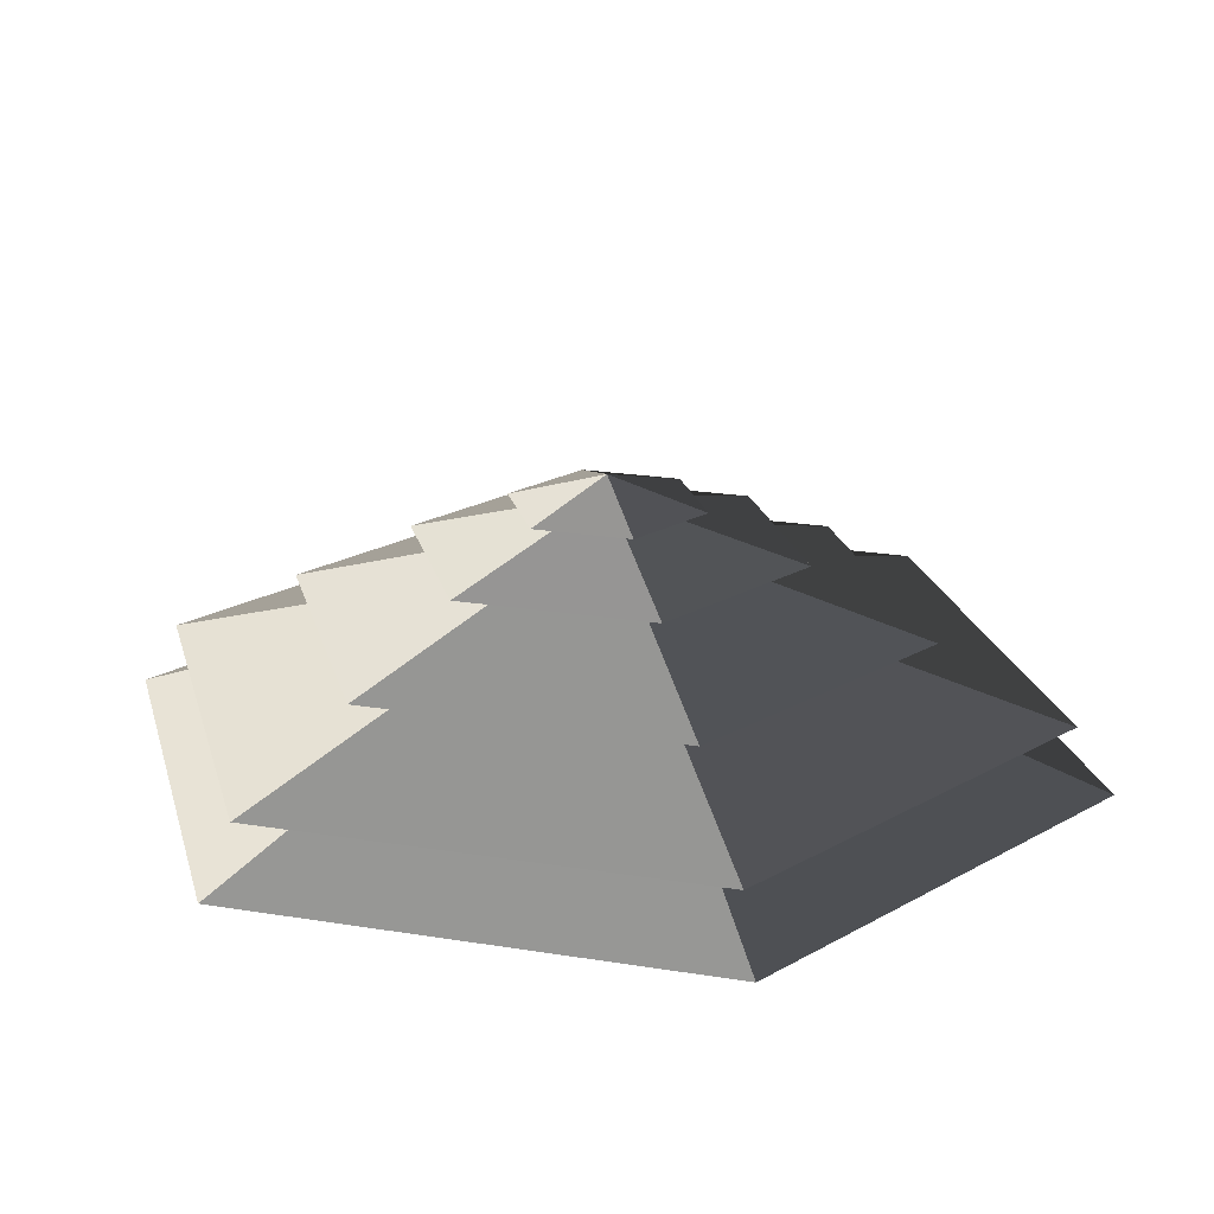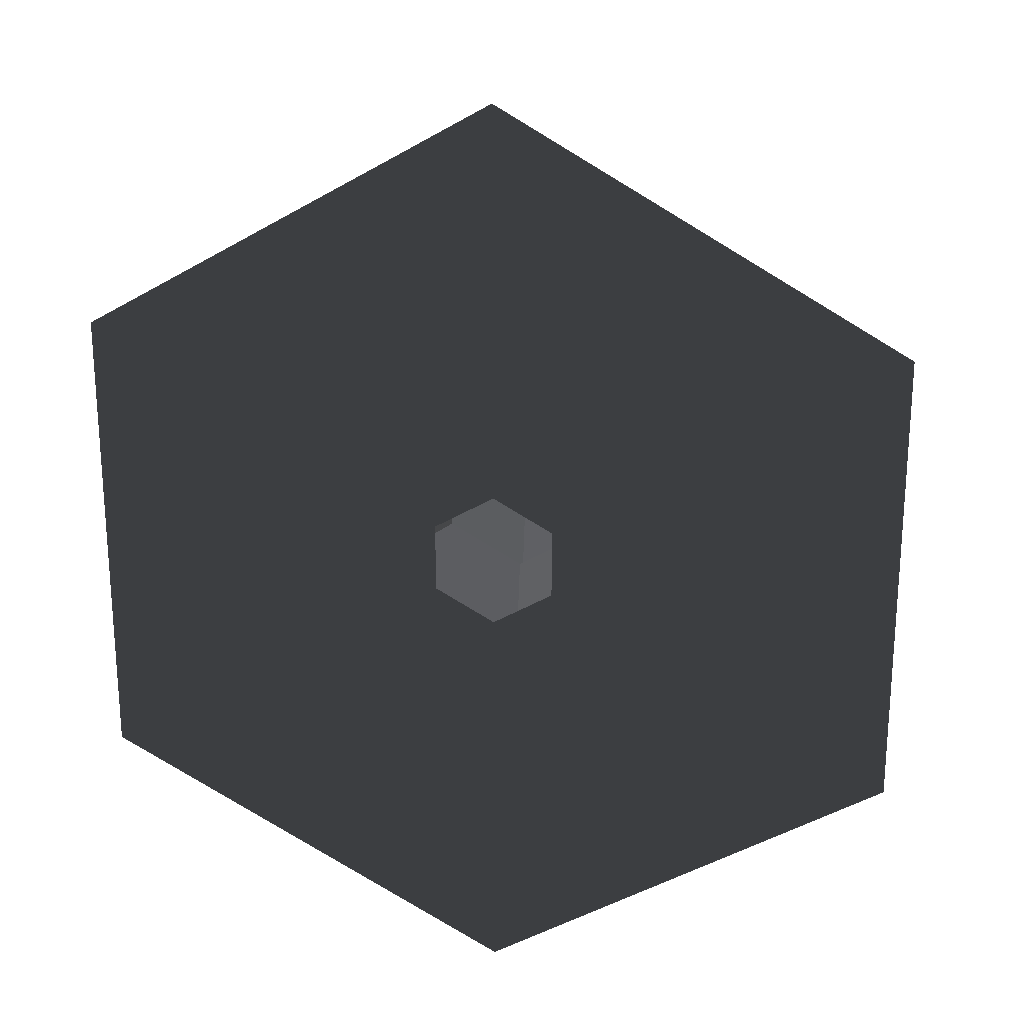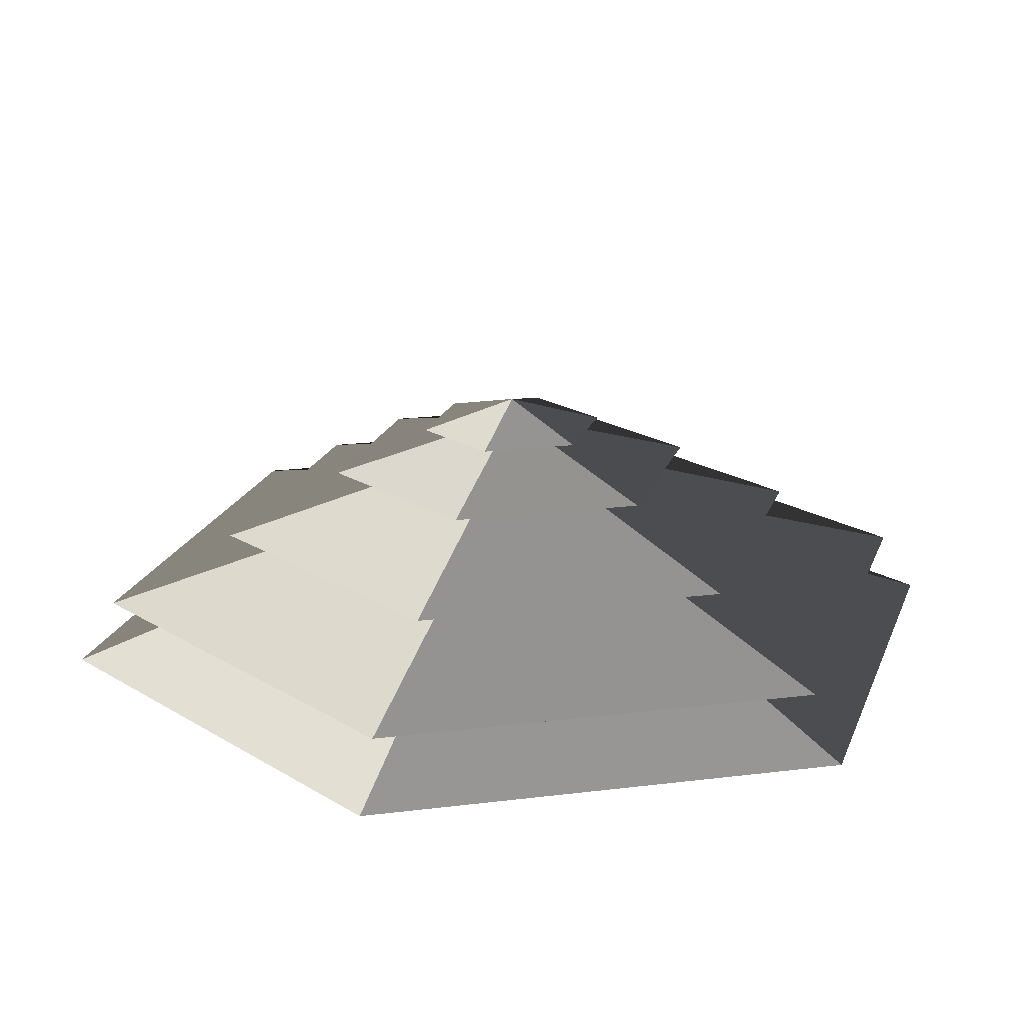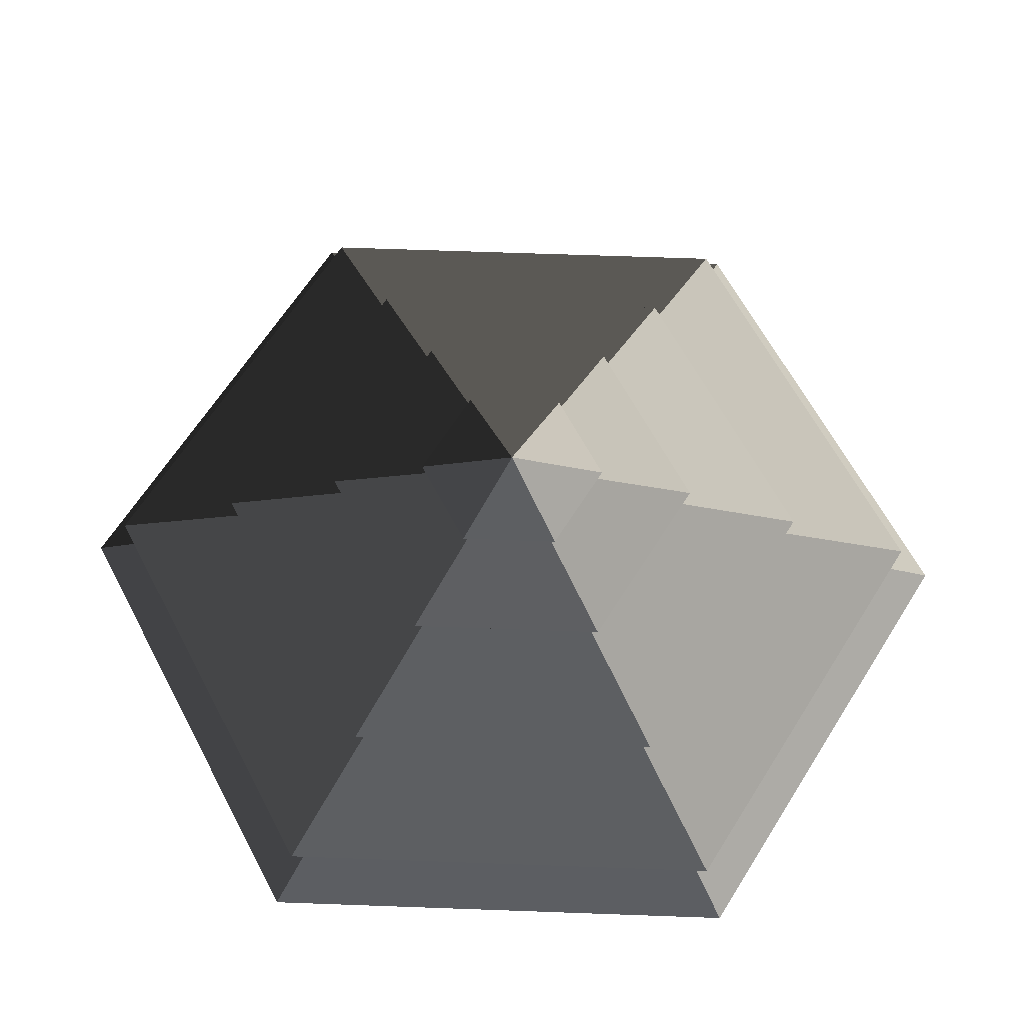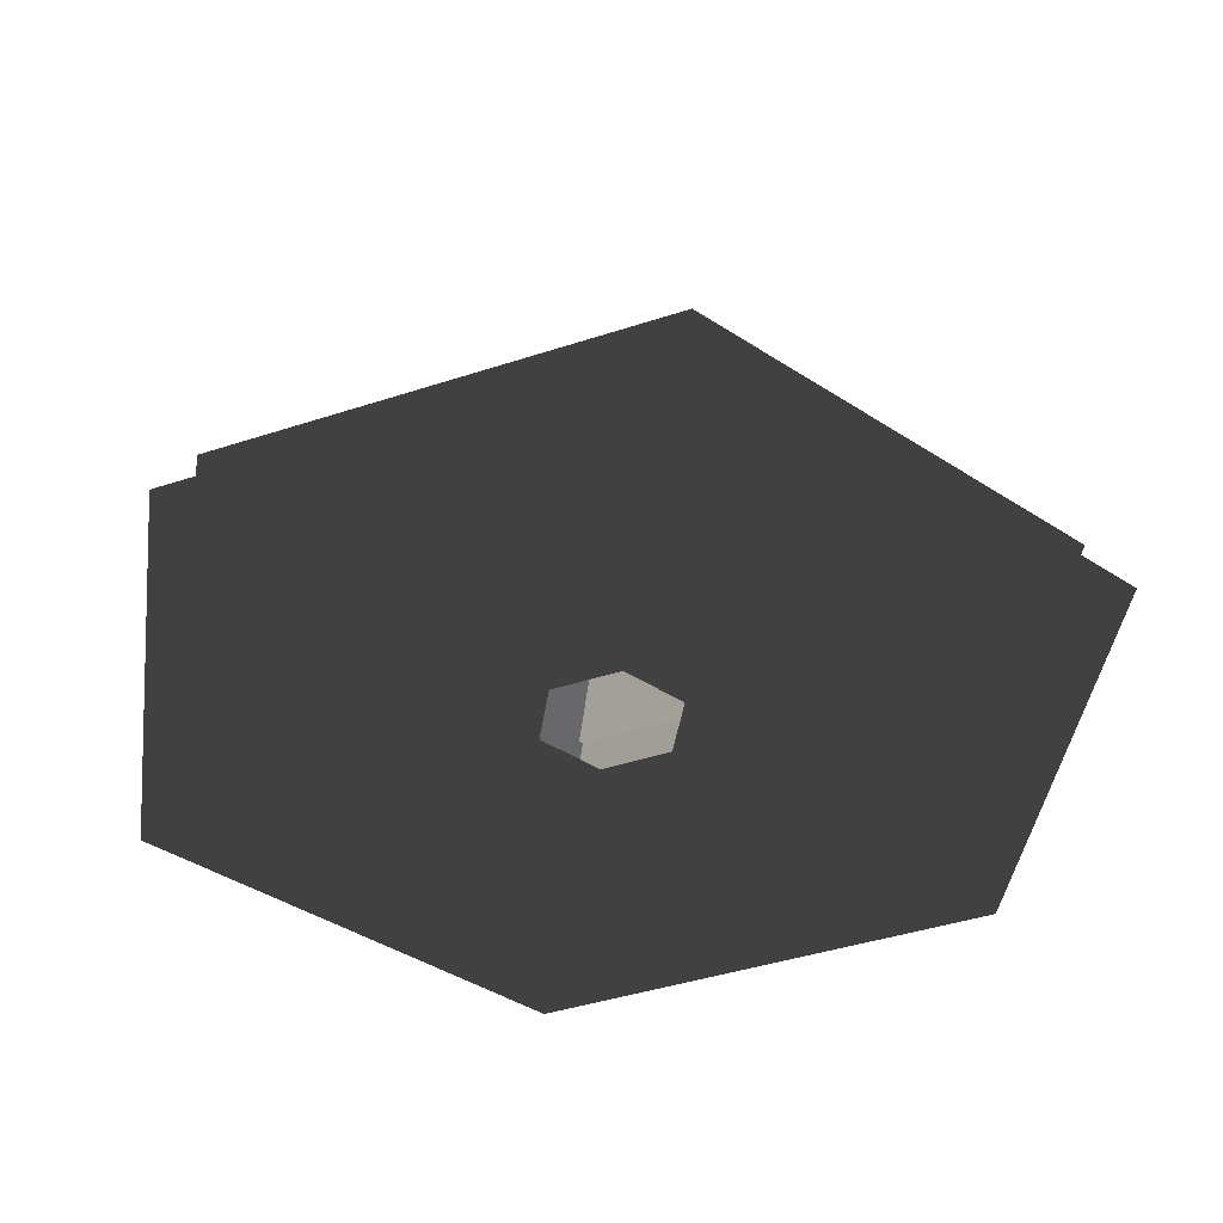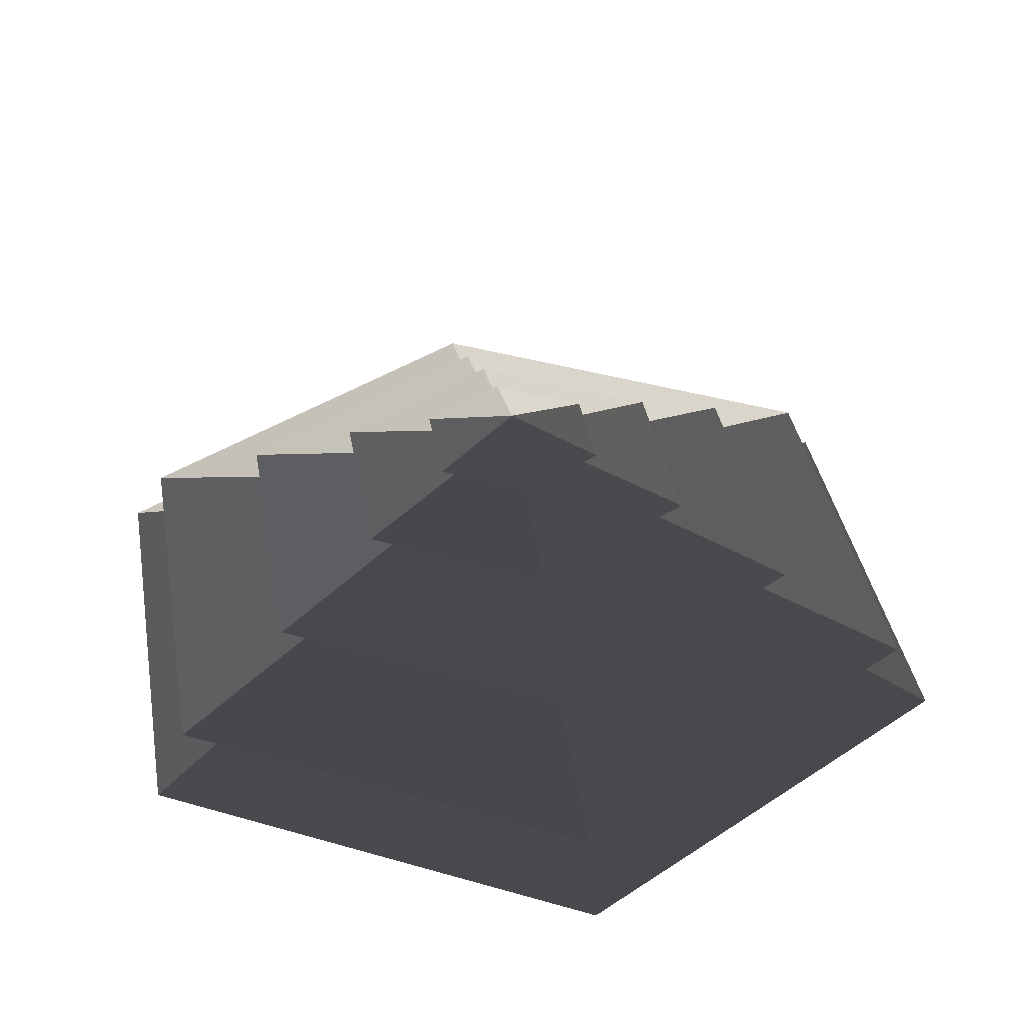
<metadata>
{"format":"obj","ext":"obj","renderer":"f3d","projection":"perspective","resolution":1024,"background":"white","views":[{"elev":22.3,"azim":105.7,"up":"+Z"},{"elev":23.0,"azim":-171.6,"up":"+Y"},{"elev":20.9,"azim":77.4,"up":"+Z"},{"elev":64.0,"azim":-87.9,"up":"+Z"},{"elev":-41.7,"azim":111.7,"up":"+Z"},{"elev":38.3,"azim":170.1,"up":"+Z"}]}
</metadata>
<code>
v -10.39 6 3.994
v -70.82 40.89 3.994
v -70.82 -40.89 3.994
v -10.39 -6 3.994
v -9.887e-06 12 3.994
v -9.887e-06 81.78 3.994
v 10.39 6 3.994
v 70.82 40.89 3.994
v -9.887e-06 -81.78 3.994
v -9.887e-06 -12 3.994
v 70.82 -40.89 3.994
v 10.39 -6 3.994
v -9.887e-06 81.78 3.994
v -9.887e-06 51.36 14.77
v -44.48 25.68 14.77
v -70.82 40.89 3.994
v -44.48 25.68 14.77
v -65.28 37.69 14.77
v -65.28 -37.69 14.77
v -44.48 -25.68 14.77
v -9.887e-06 51.36 14.77
v -9.887e-06 75.38 14.77
v 44.48 25.68 14.77
v 65.28 37.69 14.77
v -9.887e-06 -75.38 14.77
v -9.887e-06 -51.36 14.77
v 65.28 -37.69 14.77
v 44.48 -25.68 14.77
v -70.82 -40.89 3.994
v -44.48 -25.68 14.77
v -9.887e-06 -51.36 14.77
v -9.887e-06 -81.78 3.994
v 70.82 -40.89 3.994
v 44.48 -25.68 14.77
v 44.48 25.68 14.77
v 70.82 40.89 3.994
v -70.82 40.89 3.994
v -44.48 25.68 14.77
v -44.48 -25.68 14.77
v -70.82 -40.89 3.994
v -9.887e-06 -81.78 3.994
v -9.887e-06 -51.36 14.77
v 44.48 -25.68 14.77
v 70.82 -40.89 3.994
v 70.82 40.89 3.994
v 44.48 25.68 14.77
v -9.887e-06 51.36 14.77
v -9.887e-06 81.78 3.994
v -9.887e-06 75.38 14.77
v -9.887e-06 33.42 26.26
v -28.94 16.71 26.26
v -65.28 37.69 14.77
v -28.94 16.71 26.26
v -46.13 26.63 26.26
v -46.13 -26.63 26.26
v -28.94 -16.71 26.26
v -9.887e-06 33.42 26.26
v -9.887e-06 53.27 26.26
v 28.94 16.71 26.26
v 46.13 26.63 26.26
v -9.887e-06 -53.27 26.26
v -9.887e-06 -33.42 26.26
v 46.13 -26.63 26.26
v 28.94 -16.71 26.26
v -65.28 -37.69 14.77
v -28.94 -16.71 26.26
v -9.887e-06 -33.42 26.26
v -9.887e-06 -75.38 14.77
v 65.28 -37.69 14.77
v 28.94 -16.71 26.26
v 28.94 16.71 26.26
v 65.28 37.69 14.77
v -65.28 37.69 14.77
v -28.94 16.71 26.26
v -28.94 -16.71 26.26
v -65.28 -37.69 14.77
v -9.887e-06 -75.38 14.77
v -9.887e-06 -33.42 26.26
v 28.94 -16.71 26.26
v 65.28 -37.69 14.77
v 65.28 37.69 14.77
v 28.94 16.71 26.26
v -9.887e-06 33.42 26.26
v -9.887e-06 75.38 14.77
v -46.13 -26.63 26.26
v -13.19 -7.617 36.94
v -9.887e-06 -15.23 36.94
v -9.887e-06 -53.27 26.26
v -9.887e-06 -15.23 36.94
v -9.887e-06 -32.93 36.94
v 28.51 -16.46 36.94
v 13.19 -7.617 36.94
v -13.19 -7.617 36.94
v -28.51 -16.46 36.94
v 28.51 16.46 36.94
v 13.19 7.617 36.94
v -9.887e-06 32.93 36.94
v -9.887e-06 15.24 36.94
v -28.51 16.46 36.94
v -13.19 7.617 36.94
v 46.13 -26.63 26.26
v 13.19 -7.617 36.94
v 13.19 7.617 36.94
v 46.13 26.63 26.26
v -46.13 26.63 26.26
v -13.19 7.617 36.94
v -13.19 -7.617 36.94
v -46.13 -26.63 26.26
v -9.887e-06 -53.27 26.26
v -9.887e-06 -15.23 36.94
v 13.19 -7.617 36.94
v 46.13 -26.63 26.26
v 46.13 26.63 26.26
v 13.19 7.617 36.94
v -9.887e-06 15.24 36.94
v -9.887e-06 53.27 26.26
v -9.887e-06 53.27 26.26
v -9.887e-06 15.24 36.94
v -13.19 7.617 36.94
v -46.13 26.63 26.26
v 28.51 -16.46 36.94
v 5.388 -3.111 44.08
v 5.388 3.111 44.08
v 28.51 16.46 36.94
v 5.388 3.111 44.08
v 14.22 8.211 44.08
v -9.887e-06 16.42 44.08
v -9.887e-06 6.222 44.08
v -14.22 8.211 44.08
v -5.388 3.111 44.08
v 5.388 -3.111 44.08
v 14.22 -8.21 44.08
v -14.22 -8.21 44.08
v -5.388 -3.111 44.08
v -9.887e-06 -16.42 44.08
v -9.887e-06 -6.222 44.08
v -28.51 16.46 36.94
v -5.388 3.111 44.08
v -5.388 -3.111 44.08
v -28.51 -16.46 36.94
v -9.887e-06 -32.93 36.94
v -9.887e-06 -6.222 44.08
v 5.388 -3.111 44.08
v 28.51 -16.46 36.94
v 28.51 16.46 36.94
v 5.388 3.111 44.08
v -9.887e-06 6.222 44.08
v -9.887e-06 32.93 36.94
v -9.887e-06 32.93 36.94
v -9.887e-06 6.222 44.08
v -5.388 3.111 44.08
v -28.51 16.46 36.94
v -28.51 -16.46 36.94
v -5.388 -3.111 44.08
v -9.887e-06 -6.222 44.08
v -9.887e-06 -32.93 36.94
v -14.22 8.211 44.08
v -9.887e-06 4.607e-05 48.94
v -14.22 -8.21 44.08
v -9.887e-06 -16.42 44.08
v -9.887e-06 4.607e-05 48.94
v 14.22 -8.21 44.08
v 14.22 8.211 44.08
v -9.887e-06 4.607e-05 48.94
v -9.887e-06 16.42 44.08
v -9.887e-06 16.42 44.08
v -9.887e-06 4.607e-05 48.94
v -14.22 8.211 44.08
v -14.22 -8.21 44.08
v -9.887e-06 4.607e-05 48.94
v -9.887e-06 -16.42 44.08
v 14.22 -8.21 44.08
v -9.887e-06 4.607e-05 48.94
v 14.22 8.211 44.08
g Cylinder_071_2164_80
f 1 3 2
f 1 4 3
f 5 1 2
f 5 2 6
f 7 5 6
f 7 6 8
f 4 9 3
f 4 10 9
f 10 11 9
f 10 12 11
f 12 8 11
f 12 7 8
f 13 15 14
f 13 16 15
f 17 19 18
f 17 20 19
f 21 17 18
f 21 18 22
f 23 21 22
f 23 22 24
f 20 25 19
f 20 26 25
f 26 27 25
f 26 28 27
f 28 24 27
f 28 23 24
f 29 31 30
f 29 32 31
f 33 35 34
f 33 36 35
f 37 39 38
f 37 40 39
f 41 43 42
f 41 44 43
f 45 47 46
f 45 48 47
f 49 51 50
f 49 52 51
f 53 55 54
f 53 56 55
f 57 53 54
f 57 54 58
f 59 57 58
f 59 58 60
f 56 61 55
f 56 62 61
f 62 63 61
f 62 64 63
f 64 60 63
f 64 59 60
f 65 67 66
f 65 68 67
f 69 71 70
f 69 72 71
f 73 75 74
f 73 76 75
f 77 79 78
f 77 80 79
f 81 83 82
f 81 84 83
f 85 87 86
f 85 88 87
f 89 91 90
f 89 92 91
f 93 89 90
f 93 90 94
f 92 95 91
f 92 96 95
f 96 97 95
f 96 98 97
f 98 99 97
f 98 100 99
f 100 94 99
f 100 93 94
f 101 103 102
f 101 104 103
f 105 107 106
f 105 108 107
f 109 111 110
f 109 112 111
f 113 115 114
f 113 116 115
f 117 119 118
f 117 120 119
f 121 123 122
f 121 124 123
f 125 127 126
f 125 128 127
f 128 129 127
f 128 130 129
f 131 125 126
f 131 126 132
f 130 133 129
f 130 134 133
f 134 135 133
f 134 136 135
f 136 132 135
f 136 131 132
f 137 139 138
f 137 140 139
f 141 143 142
f 141 144 143
f 145 147 146
f 145 148 147
f 149 151 150
f 149 152 151
f 153 155 154
f 153 156 155
f 157 159 158
f 160 162 161
f 163 165 164
f 166 168 167
f 169 171 170
f 172 174 173

</code>
